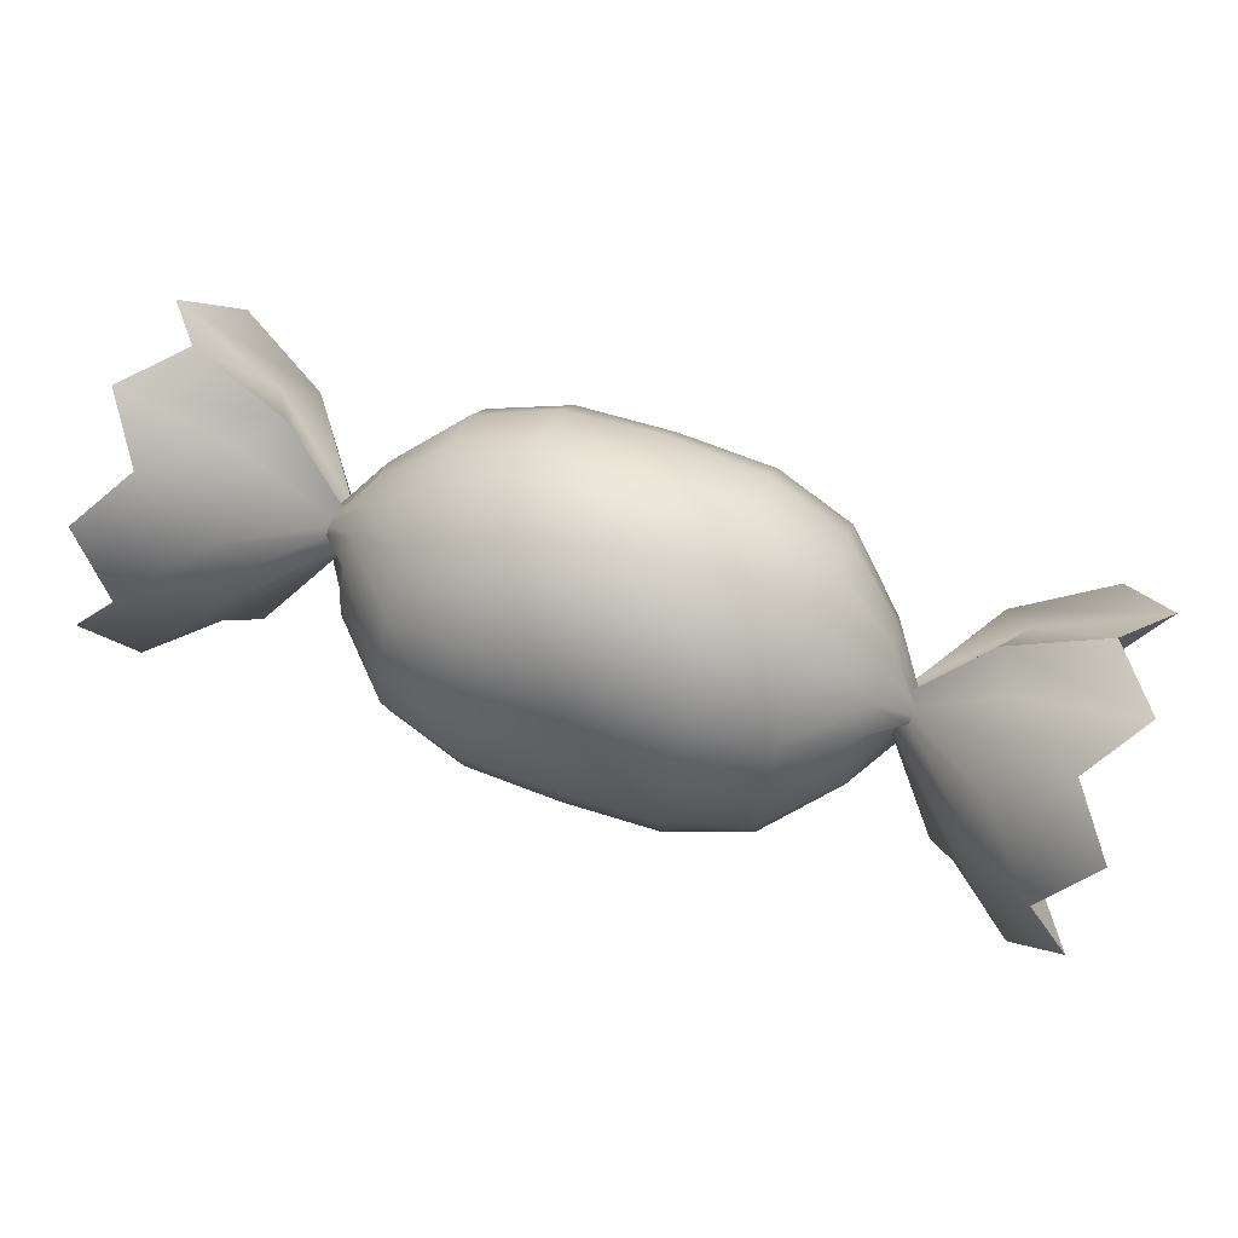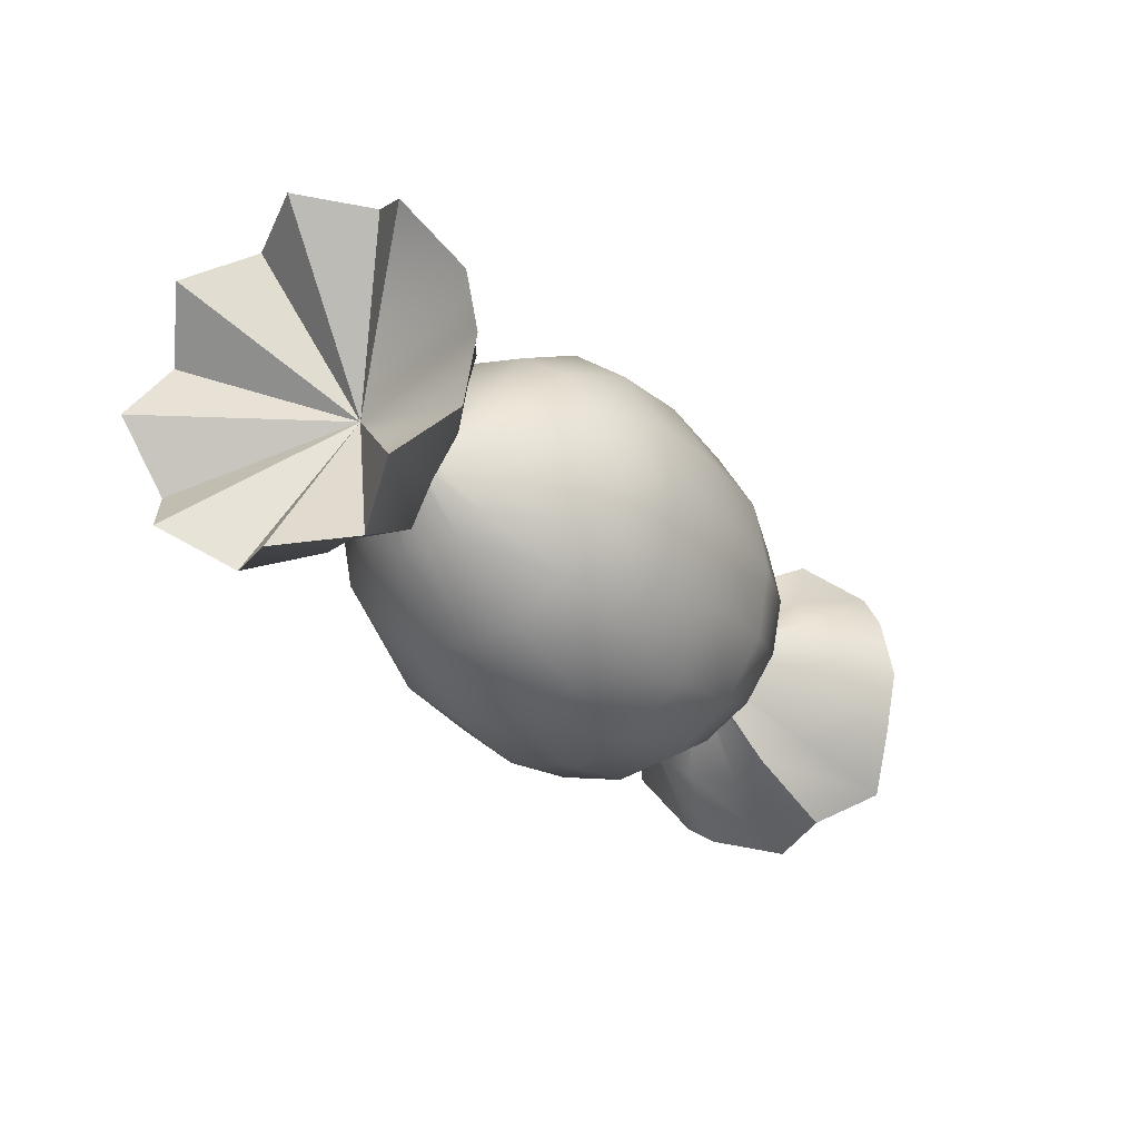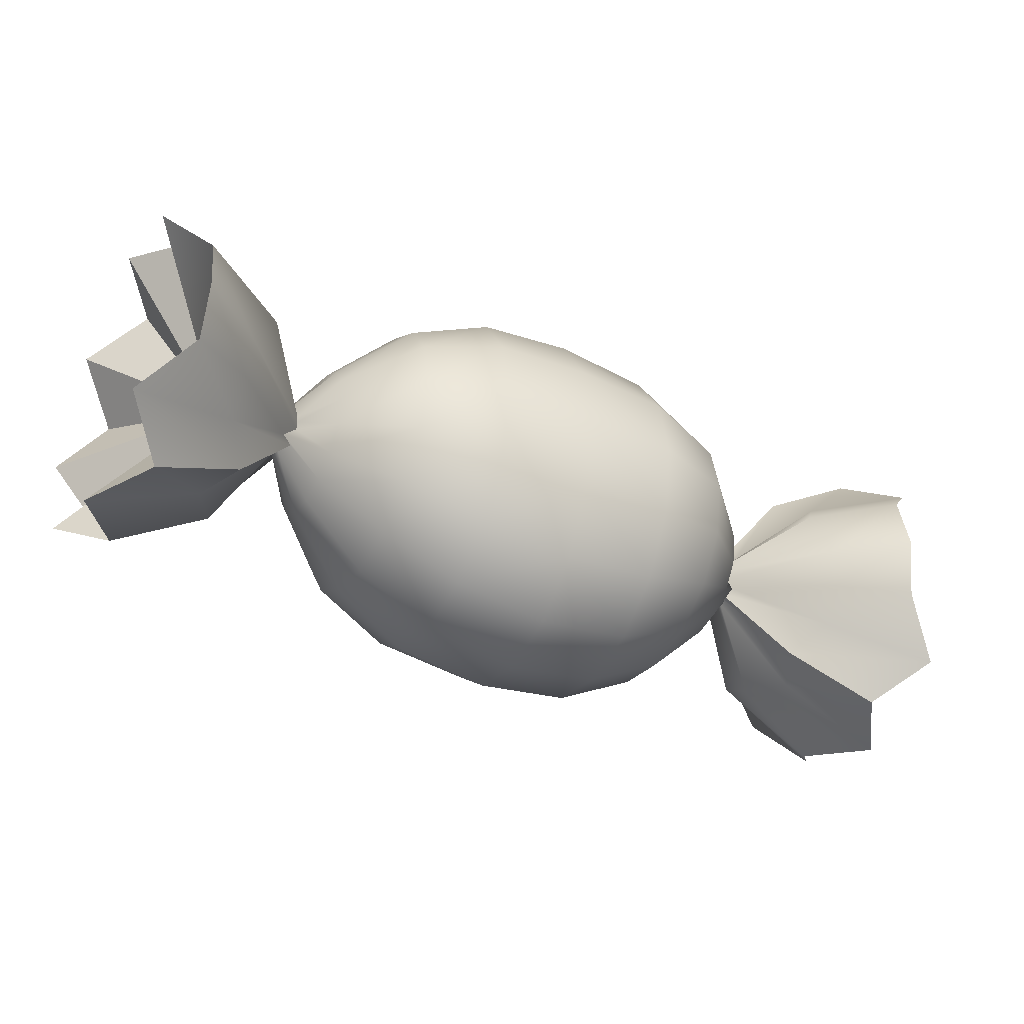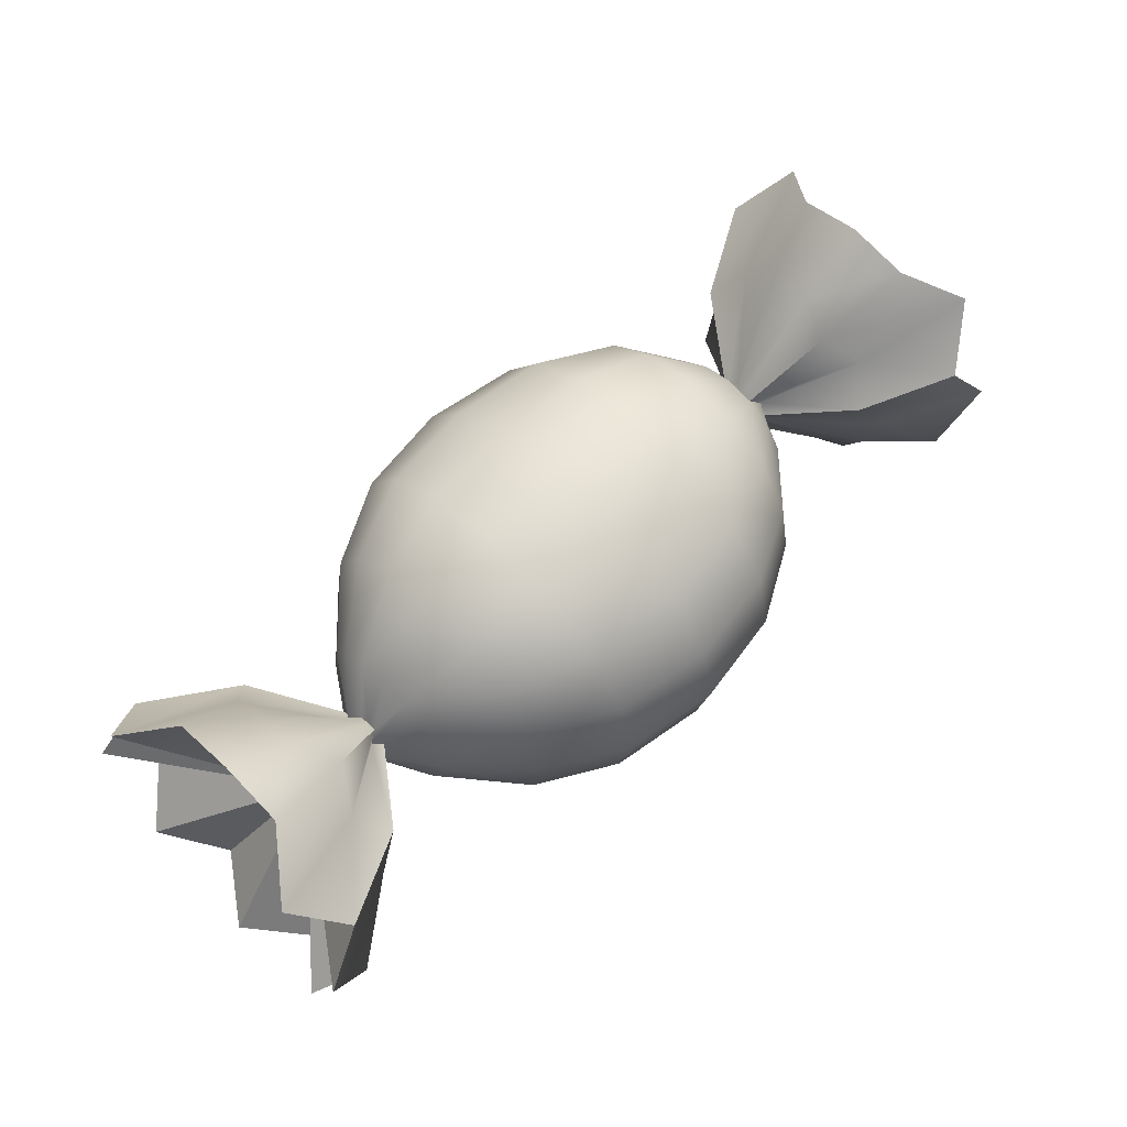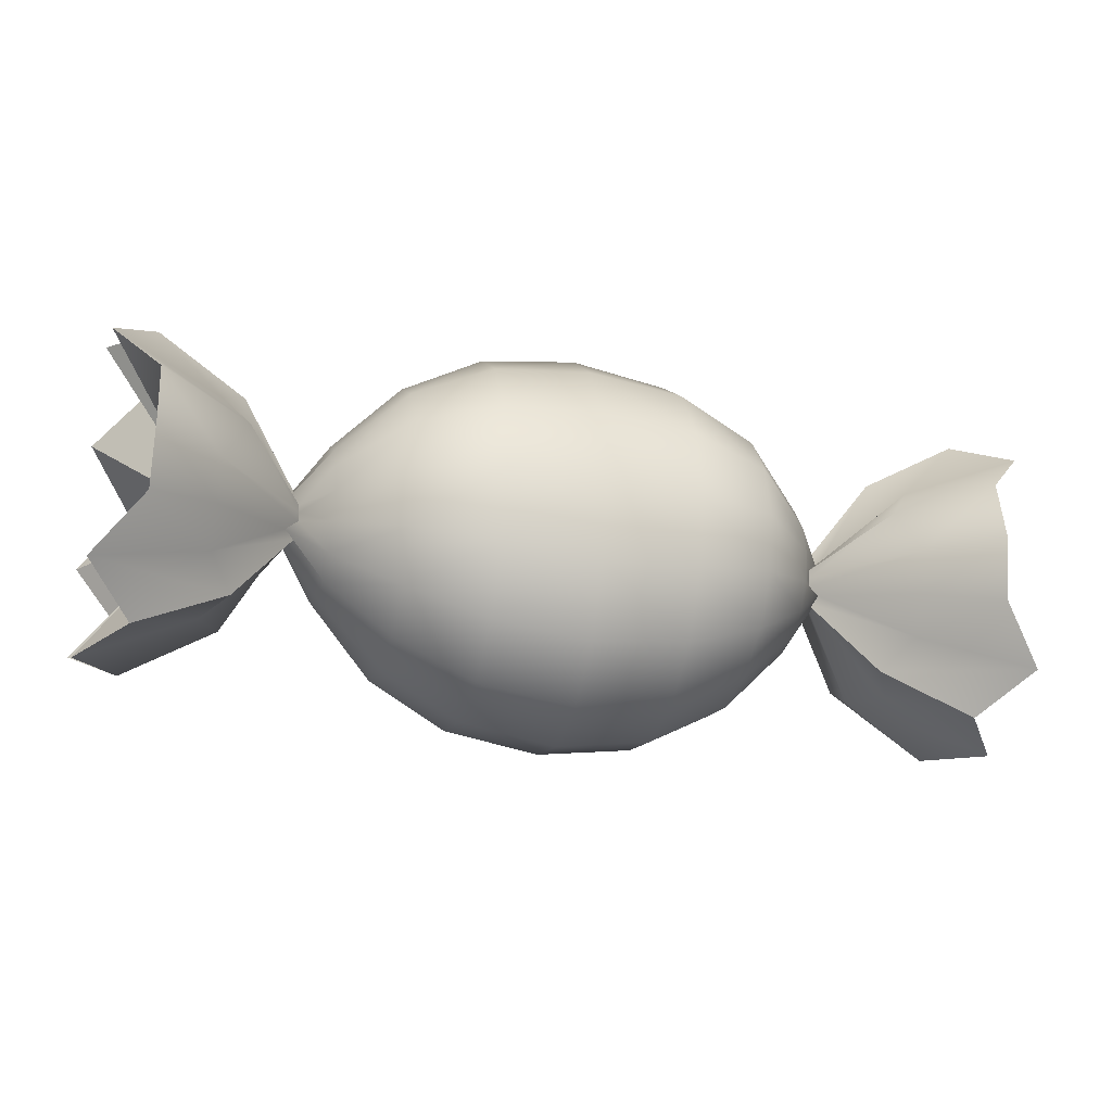
<metadata>
{"format":"obj","ext":"obj","renderer":"f3d","projection":"perspective","resolution":1024,"background":"white","views":[{"elev":68.9,"azim":19.1,"up":"+Z"},{"elev":-25.2,"azim":121.1,"up":"+Z"},{"elev":-39.2,"azim":151.4,"up":"+Z"},{"elev":61.1,"azim":-45.0,"up":"+Y"},{"elev":-26.1,"azim":163.9,"up":"+Z"}]}
</metadata>
<code>
o Candy_Sphere
v 0.1713 0 -0.1414
v 0.09386 0 -0.1848
v 0.2336 -0.02929 -0.07071
v 0.1713 -0.05412 -0.1307
v 0.09386 -0.06324 -0.1707
v 0 -0.06391 -0.1848
v 0.2336 -0.05412 -0.05412
v 0.1713 -0.1 -0.1
v 0.09386 -0.1169 -0.1307
v 0 -0.1181 -0.1414
v 0.2336 -0.07071 -0.02929
v 0.1713 -0.1307 -0.05412
v 0.09386 -0.1527 -0.07071
v 0 -0.1543 -0.07654
v 0.2336 -0.07654 -0
v 0.1713 -0.1414 -0
v 0.09386 -0.1653 0
v 0 -0.167 0
v 0.2336 -0.07071 0.02929
v 0.1713 -0.1307 0.05412
v 0.09386 -0.1527 0.07071
v 0 -0.1543 0.07654
v 0.4512 0 0.1624
v 0.2336 -0.05412 0.05412
v 0.1713 -0.1 0.1
v 0.09386 -0.1169 0.1307
v 0 -0.1181 0.1414
v 0.4512 -0 -0.1624
v 0.4066 -0.06216 -0.1501
v 0.4512 -0.1148 -0.1148
v 0.2336 -0.02929 0.07071
v 0.1713 -0.05412 0.1307
v 0.09386 -0.06324 0.1707
v 0 -0.06391 0.1848
v 0.4066 -0.1501 -0.06216
v 0.4512 -0.1624 -0
v 0.4066 -0.1501 0.06216
v 0.3381 0 0
v 0.2336 0 0.07654
v 0.1713 0 0.1414
v 0.09386 0 0.1848
v 0 0 0.2
v 0.4512 -0.1148 0.1148
v 0.4066 -0.06216 0.1501
v 0.4066 0.06216 0.1501
v 0.2336 0.02929 0.07071
v 0.1713 0.05412 0.1307
v 0.09386 0.06324 0.1707
v 0 0.06391 0.1848
v 0.4512 0.1148 0.1148
v 0.4066 0.1501 0.06216
v 0.4066 0.1624 -0
v 0.2336 0.05412 0.05412
v 0.1713 0.1 0.1
v 0.09386 0.1169 0.1307
v 0 0.1181 0.1414
v 0.4066 0.1501 -0.06216
v 0.4512 0.1148 -0.1148
v 0.4066 0.06216 -0.1501
v 0.3431 -0 -0.1111
v 0.2336 0.07071 0.02929
v 0.1713 0.1307 0.05412
v 0.09386 0.1527 0.07071
v 0 0.1543 0.07654
v 0.3191 0.04253 -0.1027
v 0.3431 0.07858 -0.07858
v 0.3431 0.1027 -0.04253
v 0.2336 0.07654 -0
v 0.1713 0.1414 -0
v 0.09386 0.1653 -0
v 0 0.167 -0
v 0.3431 0.1111 -0
v 0.3191 0.1027 0.04253
v 0.3431 0.07858 0.07858
v 0.2336 0.07071 -0.02929
v 0.1713 0.1307 -0.05412
v 0.09386 0.1527 -0.07071
v 0 0.1543 -0.07654
v 0.3191 0.04253 0.1027
v 0.3431 0 0.1111
v 0.2336 0.05412 -0.05412
v 0.1713 0.1 -0.1
v 0.09386 0.1169 -0.1307
v 0 0.1181 -0.1414
v 0.3431 -0.04253 0.1027
v 0.3431 -0.07858 0.07858
v 0.3431 -0.1027 0.04253
v 0.2336 0.02929 -0.07071
v 0.1713 0.05412 -0.1307
v 0.09386 0.06324 -0.1707
v 0 0.06391 -0.1848
v 0.3431 -0.1111 -0
v 0.3431 -0.1027 -0.04253
v 0.3191 -0.07858 -0.07858
v 0.2336 0 -0.07654
v 0 -0 -0.2
v 0.3191 -0.04253 -0.1027
v 0.2698 -0.01585 0.01585
v 0.2698 -0.008578 -0.02071
v 0.2698 0.01585 -0.01585
v 0.2588 -0.02071 0.008578
v 0.2698 -0.008578 0.02071
v 0.2698 0 0.02242
v 0.2588 0.02071 -0.008578
v 0.2588 0.02242 -0
v 0.2588 0.02071 0.008578
v 0.2588 -0.02242 -0
v 0.2588 -0.02071 -0.008578
v 0.2698 -0.01585 -0.01585
v 0.2698 0 -0.02242
v 0.2588 0.008578 -0.02071
v 0.2698 0.01585 0.01585
v 0.2588 0.008578 0.02071
v -0.1713 0 -0.1414
v -0.09386 0 -0.1848
v -0.2336 -0.02929 -0.07071
v -0.1713 -0.05412 -0.1307
v -0.09386 -0.06324 -0.1707
v -0.2336 -0.05412 -0.05412
v -0.1713 -0.1 -0.1
v -0.09386 -0.1169 -0.1307
v -0.2336 -0.07071 -0.02929
v -0.1713 -0.1307 -0.05412
v -0.09386 -0.1527 -0.07071
v -0.2336 -0.07654 -0
v -0.1713 -0.1414 -0
v -0.09386 -0.1653 0
v -0.2336 -0.07071 0.02929
v -0.1713 -0.1307 0.05412
v -0.09386 -0.1527 0.07071
v -0.4512 0 0.1624
v -0.2336 -0.05412 0.05412
v -0.1713 -0.1 0.1
v -0.09386 -0.1169 0.1307
v -0.4512 -0 -0.1624
v -0.4066 -0.06216 -0.1501
v -0.4512 -0.1148 -0.1148
v -0.2336 -0.02929 0.07071
v -0.1713 -0.05412 0.1307
v -0.09386 -0.06324 0.1707
v -0.4066 -0.1501 -0.06216
v -0.4512 -0.1624 -0
v -0.4066 -0.1501 0.06216
v -0.3381 0 0
v -0.2336 0 0.07654
v -0.1713 0 0.1414
v -0.09386 0 0.1848
v -0.4512 -0.1148 0.1148
v -0.4066 -0.06216 0.1501
v -0.4066 0.06216 0.1501
v -0.2336 0.02929 0.07071
v -0.1713 0.05412 0.1307
v -0.09386 0.06324 0.1707
v -0.4512 0.1148 0.1148
v -0.4066 0.1501 0.06216
v -0.4066 0.1624 -0
v -0.2336 0.05412 0.05412
v -0.1713 0.1 0.1
v -0.09386 0.1169 0.1307
v -0.4066 0.1501 -0.06216
v -0.4512 0.1148 -0.1148
v -0.4066 0.06216 -0.1501
v -0.3431 -0 -0.1111
v -0.2336 0.07071 0.02929
v -0.1713 0.1307 0.05412
v -0.09386 0.1527 0.07071
v -0.3191 0.04253 -0.1027
v -0.3431 0.07858 -0.07858
v -0.3431 0.1027 -0.04253
v -0.2336 0.07654 -0
v -0.1713 0.1414 -0
v -0.09386 0.1653 -0
v -0.3431 0.1111 -0
v -0.3191 0.1027 0.04253
v -0.3431 0.07858 0.07858
v -0.2336 0.07071 -0.02929
v -0.1713 0.1307 -0.05412
v -0.09386 0.1527 -0.07071
v -0.3191 0.04253 0.1027
v -0.3431 0 0.1111
v -0.2336 0.05412 -0.05412
v -0.1713 0.1 -0.1
v -0.09386 0.1169 -0.1307
v -0.3431 -0.04253 0.1027
v -0.3431 -0.07858 0.07858
v -0.3431 -0.1027 0.04253
v -0.2336 0.02929 -0.07071
v -0.1713 0.05412 -0.1307
v -0.09386 0.06324 -0.1707
v -0.3431 -0.1111 -0
v -0.3431 -0.1027 -0.04253
v -0.3191 -0.07858 -0.07858
v -0.2336 0 -0.07654
v -0.3191 -0.04253 -0.1027
v -0.2698 -0.01585 0.01585
v -0.2698 -0.008578 -0.02071
v -0.2698 0.01585 -0.01585
v -0.2588 -0.02071 0.008578
v -0.2698 -0.008578 0.02071
v -0.2698 0 0.02242
v -0.2588 0.02071 -0.008578
v -0.2588 0.02242 -0
v -0.2588 0.02071 0.008578
v -0.2588 -0.02242 -0
v -0.2588 -0.02071 -0.008578
v -0.2698 -0.01585 -0.01585
v -0.2698 0 -0.02242
v -0.2588 0.008578 -0.02071
v -0.2698 0.01585 0.01585
v -0.2588 0.008578 0.02071
v 0.4066 -0.06216 -0.1501
v 0.4066 -0.06216 -0.1501
v 0.4512 -0.1148 -0.1148
v 0.4512 -0.1148 -0.1148
v 0.4066 -0.1501 -0.06216
v 0.4066 -0.1501 -0.06216
v 0.4512 -0.1624 -0
v 0.4512 -0.1624 -0
v 0.4066 -0.1501 0.06216
v 0.4066 -0.1501 0.06216
v 0.4512 -0.1148 0.1148
v 0.4512 -0.1148 0.1148
v 0.4066 -0.06216 0.1501
v 0.4066 -0.06216 0.1501
v 0.3381 0 0
v 0.3381 0 0
v 0.3381 0 0
v 0.3381 0 0
v 0.3381 0 0
v 0.3381 0 0
v 0.3381 0 0
v 0.3381 0 0
v 0.3381 0 0
v 0.3381 0 0
v 0.3381 0 0
v 0.3381 0 0
v 0.4512 0 0.1624
v 0.4512 0 0.1624
v 0.4066 0.06216 0.1501
v 0.4066 0.06216 0.1501
v 0.4066 0.06216 0.1501
v 0.4512 0.1148 0.1148
v 0.4512 0.1148 0.1148
v 0.4066 0.1501 0.06216
v 0.4066 0.1624 -0
v 0.4066 0.1501 -0.06216
v 0.4512 0.1148 -0.1148
v 0.4512 0.1148 -0.1148
v 0.4066 0.06216 -0.1501
v 0.4066 0.06216 -0.1501
v 0.4066 0.06216 -0.1501
v 0.4512 -0 -0.1624
v 0.4512 -0 -0.1624
v 0.3191 0.04253 0.1027
v 0.3191 0.04253 -0.1027
v 0.2588 0.02071 0.008578
v 0.2588 0.02071 0.008578
v 0.2588 0.008578 -0.02071
v 0.2588 0.008578 -0.02071
v 0.2588 0.008578 0.02071
v 0.2588 0.008578 0.02071
v 0.2698 0.01585 0.01585
v 0.2698 0 -0.02242
v 0.2698 -0.01585 -0.01585
v 0.2588 -0.02071 -0.008578
v 0.2588 -0.02242 -0
v 0.2588 0.02242 -0
v 0.2588 0.02071 -0.008578
v 0.2698 0 0.02242
v 0.2698 -0.008578 0.02071
v 0.2588 -0.02071 0.008578
v 0.2698 0.01585 -0.01585
v 0.2698 -0.008578 -0.02071
v 0.2698 -0.01585 0.01585
v -0.4066 -0.06216 -0.1501
v -0.4066 -0.06216 -0.1501
v -0.4512 -0.1148 -0.1148
v -0.4512 -0.1148 -0.1148
v -0.4066 -0.1501 -0.06216
v -0.4066 -0.1501 -0.06216
v -0.4512 -0.1624 -0
v -0.4512 -0.1624 -0
v -0.4066 -0.1501 0.06216
v -0.4066 -0.1501 0.06216
v -0.4512 -0.1148 0.1148
v -0.4512 -0.1148 0.1148
v -0.4066 -0.06216 0.1501
v -0.4066 -0.06216 0.1501
v -0.3381 0 0
v -0.3381 0 0
v -0.3381 0 0
v -0.3381 0 0
v -0.3381 0 0
v -0.3381 0 0
v -0.3381 0 0
v -0.3381 0 0
v -0.3381 0 0
v -0.3381 0 0
v -0.3381 0 0
v -0.3381 0 0
v -0.4512 0 0.1624
v -0.4512 0 0.1624
v -0.4066 0.06216 0.1501
v -0.4066 0.06216 0.1501
v -0.4066 0.06216 0.1501
v -0.4512 0.1148 0.1148
v -0.4512 0.1148 0.1148
v -0.4066 0.1501 0.06216
v -0.4066 0.1624 -0
v -0.4066 0.1501 -0.06216
v -0.4512 0.1148 -0.1148
v -0.4512 0.1148 -0.1148
v -0.4066 0.06216 -0.1501
v -0.4066 0.06216 -0.1501
v -0.4066 0.06216 -0.1501
v -0.4512 -0 -0.1624
v -0.4512 -0 -0.1624
v -0.3191 0.04253 0.1027
v -0.3191 0.04253 -0.1027
v -0.2588 0.02071 0.008578
v -0.2588 0.02071 0.008578
v -0.2588 0.008578 -0.02071
v -0.2588 0.008578 -0.02071
v -0.2588 0.008578 0.02071
v -0.2588 0.008578 0.02071
v -0.2698 0.01585 0.01585
v -0.2698 0 -0.02242
v -0.2698 -0.01585 -0.01585
v -0.2588 -0.02071 -0.008578
v -0.2588 -0.02242 -0
v -0.2588 0.02242 -0
v -0.2588 0.02071 -0.008578
v -0.2698 0 0.02242
v -0.2698 -0.008578 0.02071
v -0.2588 -0.02071 0.008578
v -0.2698 0.01585 -0.01585
v -0.2698 -0.008578 -0.02071
v -0.2698 -0.01585 0.01585
f 2 1 4 5
f 273 110 60 97
f 96 2 5 6
f 1 95 3 4
f 6 5 9 10
f 4 3 7 8
f 5 4 8 9
f 270 98 86 85
f 10 9 13 14
f 8 7 11 12
f 9 8 12 13
f 258 100 66 65
f 13 12 16 17
f 256 112 74 73
f 14 13 17 18
f 12 11 15 16
f 17 16 20 21
f 98 101 87 86
f 18 17 21 22
f 16 15 19 20
f 22 21 26 27
f 20 19 24 25
f 21 20 25 26
f 264 273 97 94
f 25 24 31 32
f 26 25 32 33
f 100 104 67 66
f 27 26 33 34
f 33 32 40 41
f 101 107 92 87
f 34 33 41 42
f 32 31 39 40
f 269 270 85 80
f 253 226 212
f 211 227 213
f 42 41 48 49
f 40 39 46 47
f 214 228 215
f 216 229 217
f 41 40 47 48
f 218 230 219
f 49 48 55 56
f 47 46 53 54
f 220 231 221
f 222 232 223
f 48 47 54 55
f 260 269 80 254
f 224 225 237
f 238 233 239
f 240 234 242
f 55 54 62 63
f 104 105 72 67
f 243 235 244
f 244 235 245
f 56 55 63 64
f 54 53 61 62
f 245 235 246
f 63 62 69 70
f 105 106 73 72
f 246 235 247
f 248 236 249
f 64 63 70 71
f 62 61 68 69
f 250 38 252
f 80 85 44 23
f 86 87 37 43
f 71 70 77 78
f 69 68 75 76
f 93 94 30 35
f 67 72 52 57
f 70 69 76 77
f 107 108 93 92
f 78 77 83 84
f 76 75 81 82
f 254 80 23 241
f 60 255 251 28
f 77 76 82 83
f 108 264 94 93
f 85 86 43 44
f 74 79 45 50
f 66 67 57 58
f 92 93 35 36
f 83 82 89 90
f 110 111 255 60
f 73 74 50 51
f 65 66 58 59
f 84 83 90 91
f 82 81 88 89
f 90 89 1 2
f 112 113 79 74
f 87 92 36 37
f 97 60 28 29
f 91 90 2 96
f 89 88 95 1
f 72 73 51 52
f 94 97 29 30
f 53 46 261 262
f 95 88 259 263
f 11 7 109 265
f 15 11 265 266
f 68 61 257 267
f 75 68 267 268
f 46 39 103 261
f 39 31 102 103
f 19 15 266 271
f 81 75 268 272
f 7 3 99 109
f 24 19 271 274
f 61 53 262 257
f 88 81 272 259
f 31 24 274 102
f 3 95 263 99
f 115 118 117 114
f 337 194 163 207
f 96 6 118 115
f 114 117 116 193
f 6 10 121 118
f 117 120 119 116
f 118 121 120 117
f 334 184 185 195
f 10 14 124 121
f 120 123 122 119
f 121 124 123 120
f 322 167 168 197
f 124 127 126 123
f 320 174 175 209
f 14 18 127 124
f 123 126 125 122
f 127 130 129 126
f 195 185 186 198
f 18 22 130 127
f 126 129 128 125
f 22 27 134 130
f 129 133 132 128
f 130 134 133 129
f 328 192 194 337
f 133 139 138 132
f 134 140 139 133
f 197 168 169 201
f 27 34 140 134
f 140 147 146 139
f 198 186 190 204
f 34 42 147 140
f 139 146 145 138
f 333 180 184 334
f 317 276 290
f 275 277 291
f 42 49 153 147
f 146 152 151 145
f 278 279 292
f 280 281 293
f 147 153 152 146
f 282 283 294
f 49 56 159 153
f 152 158 157 151
f 284 285 295
f 286 287 296
f 153 159 158 152
f 324 318 180 333
f 288 301 289
f 302 303 297
f 304 306 298
f 159 166 165 158
f 201 169 173 202
f 307 308 299
f 308 309 299
f 56 64 166 159
f 158 165 164 157
f 309 310 299
f 166 172 171 165
f 202 173 174 203
f 310 311 299
f 312 313 300
f 64 71 172 166
f 165 171 170 164
f 314 316 144
f 180 131 149 184
f 185 148 143 186
f 71 78 178 172
f 171 177 176 170
f 191 141 137 192
f 169 160 156 173
f 172 178 177 171
f 204 190 191 205
f 78 84 183 178
f 177 182 181 176
f 318 305 131 180
f 163 135 315 319
f 178 183 182 177
f 205 191 192 328
f 184 149 148 185
f 175 154 150 179
f 168 161 160 169
f 190 142 141 191
f 183 189 188 182
f 207 163 319 208
f 174 155 154 175
f 167 162 161 168
f 84 91 189 183
f 182 188 187 181
f 189 115 114 188
f 209 175 179 210
f 186 143 142 190
f 194 136 135 163
f 91 96 115 189
f 188 114 193 187
f 173 156 155 174
f 192 137 136 194
f 157 326 325 151
f 193 327 323 187
f 122 329 206 119
f 125 330 329 122
f 170 331 321 164
f 176 332 331 170
f 151 325 200 145
f 145 200 199 138
f 128 335 330 125
f 181 336 332 176
f 119 206 196 116
f 132 338 335 128
f 164 321 326 157
f 187 323 336 181
f 138 199 338 132
f 116 196 327 193

</code>
